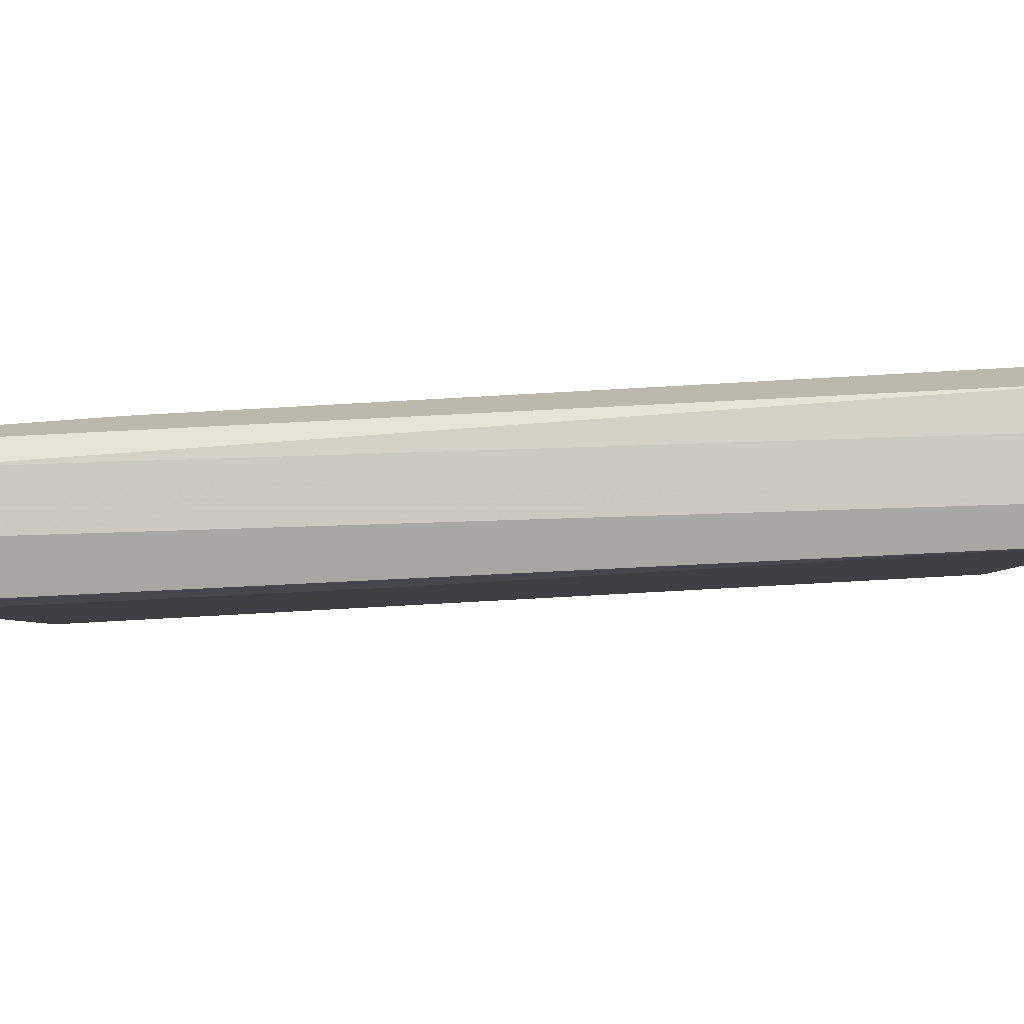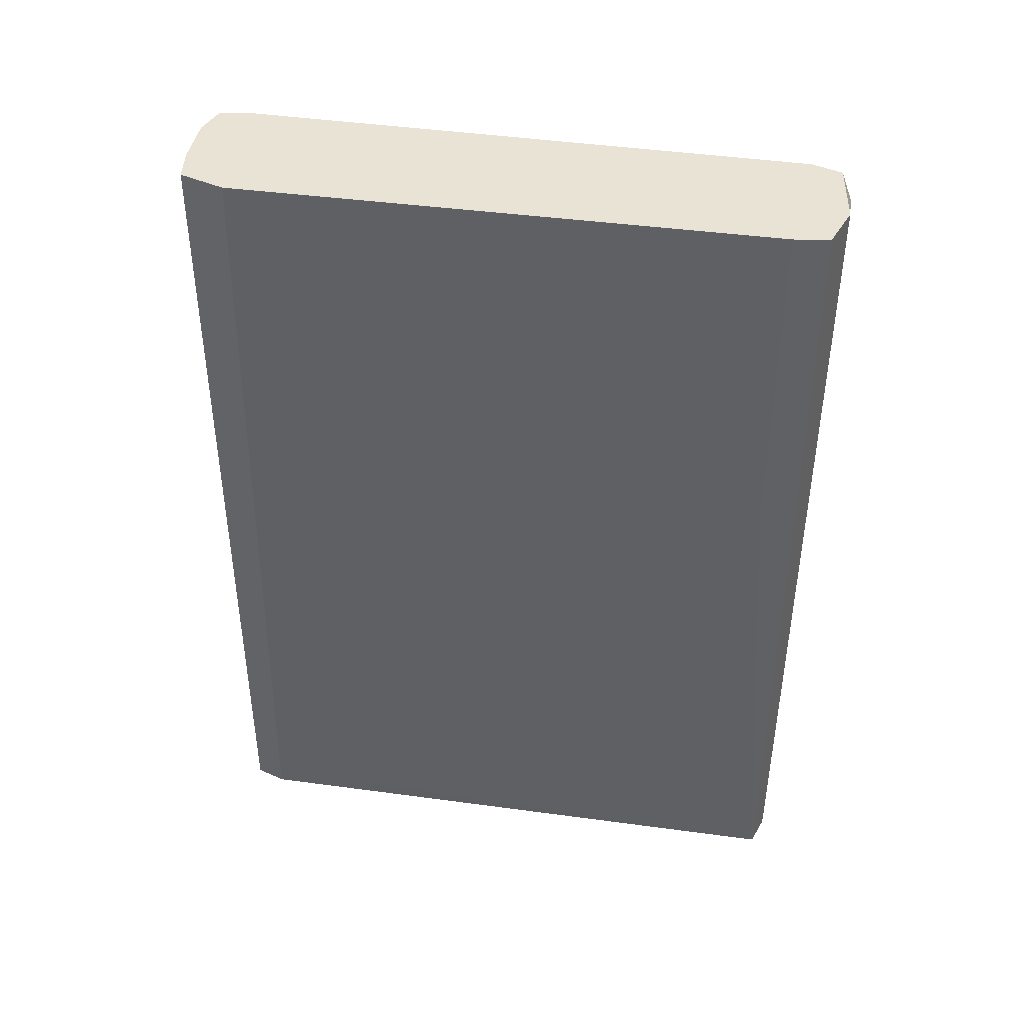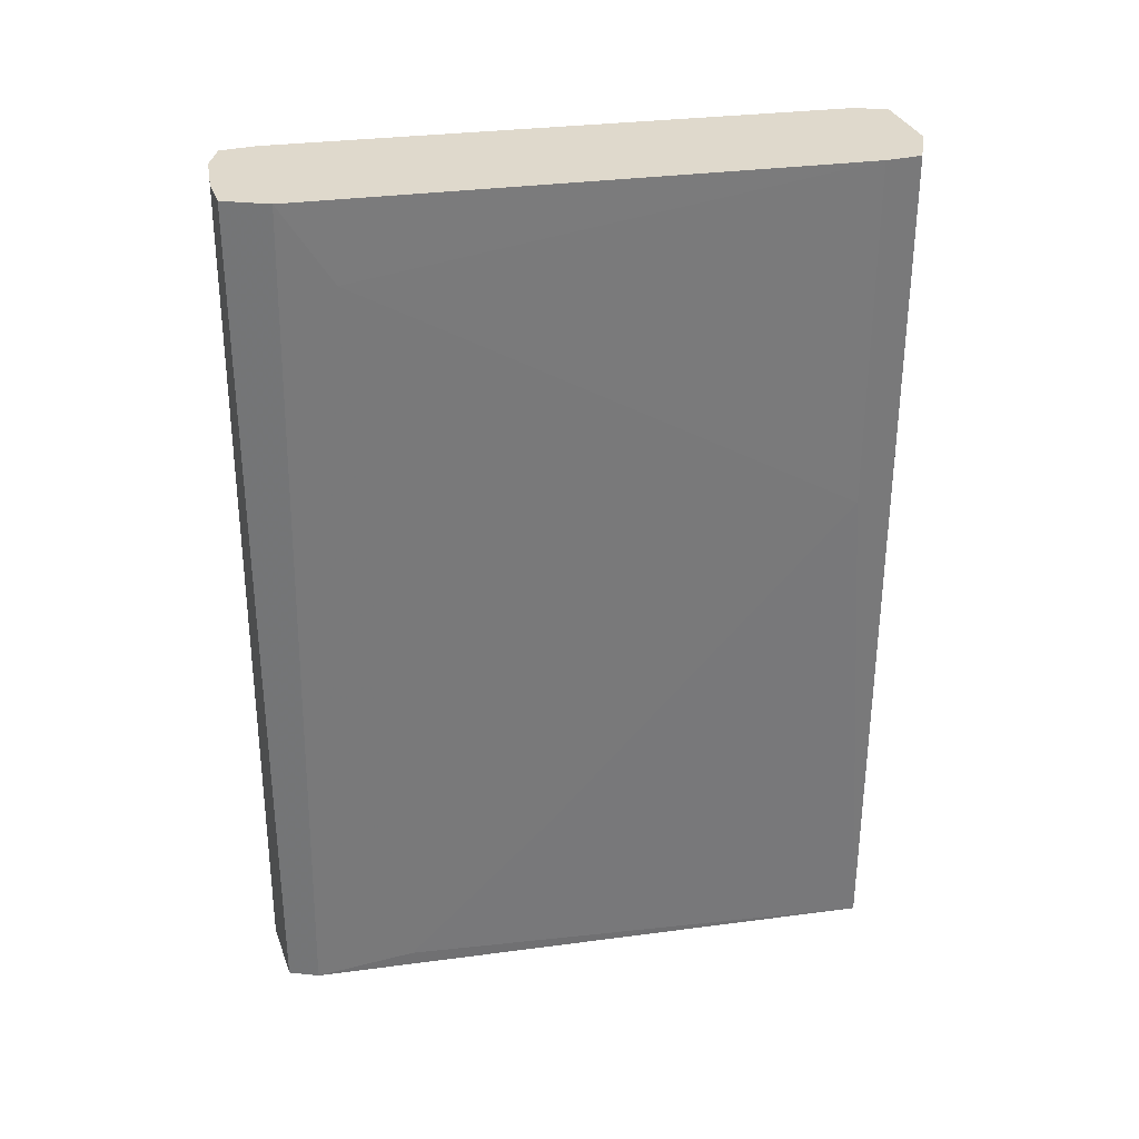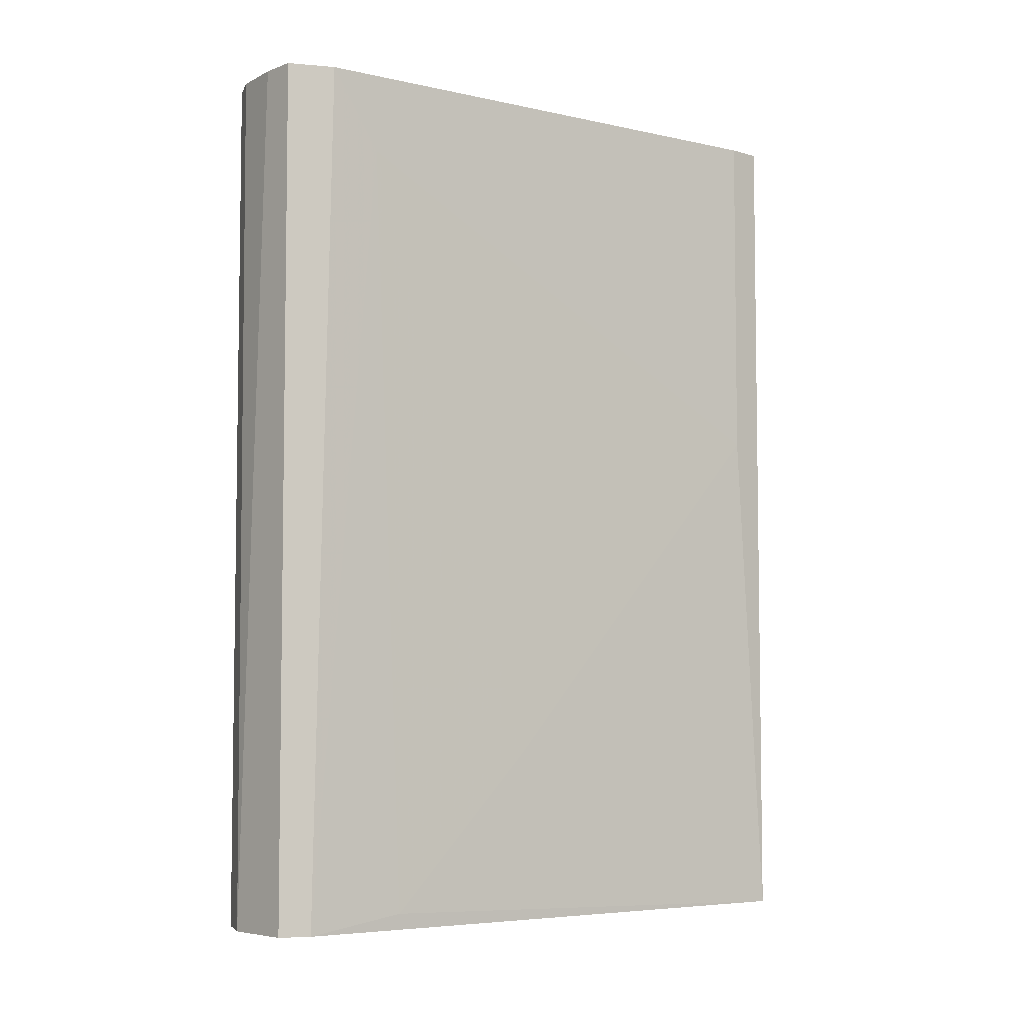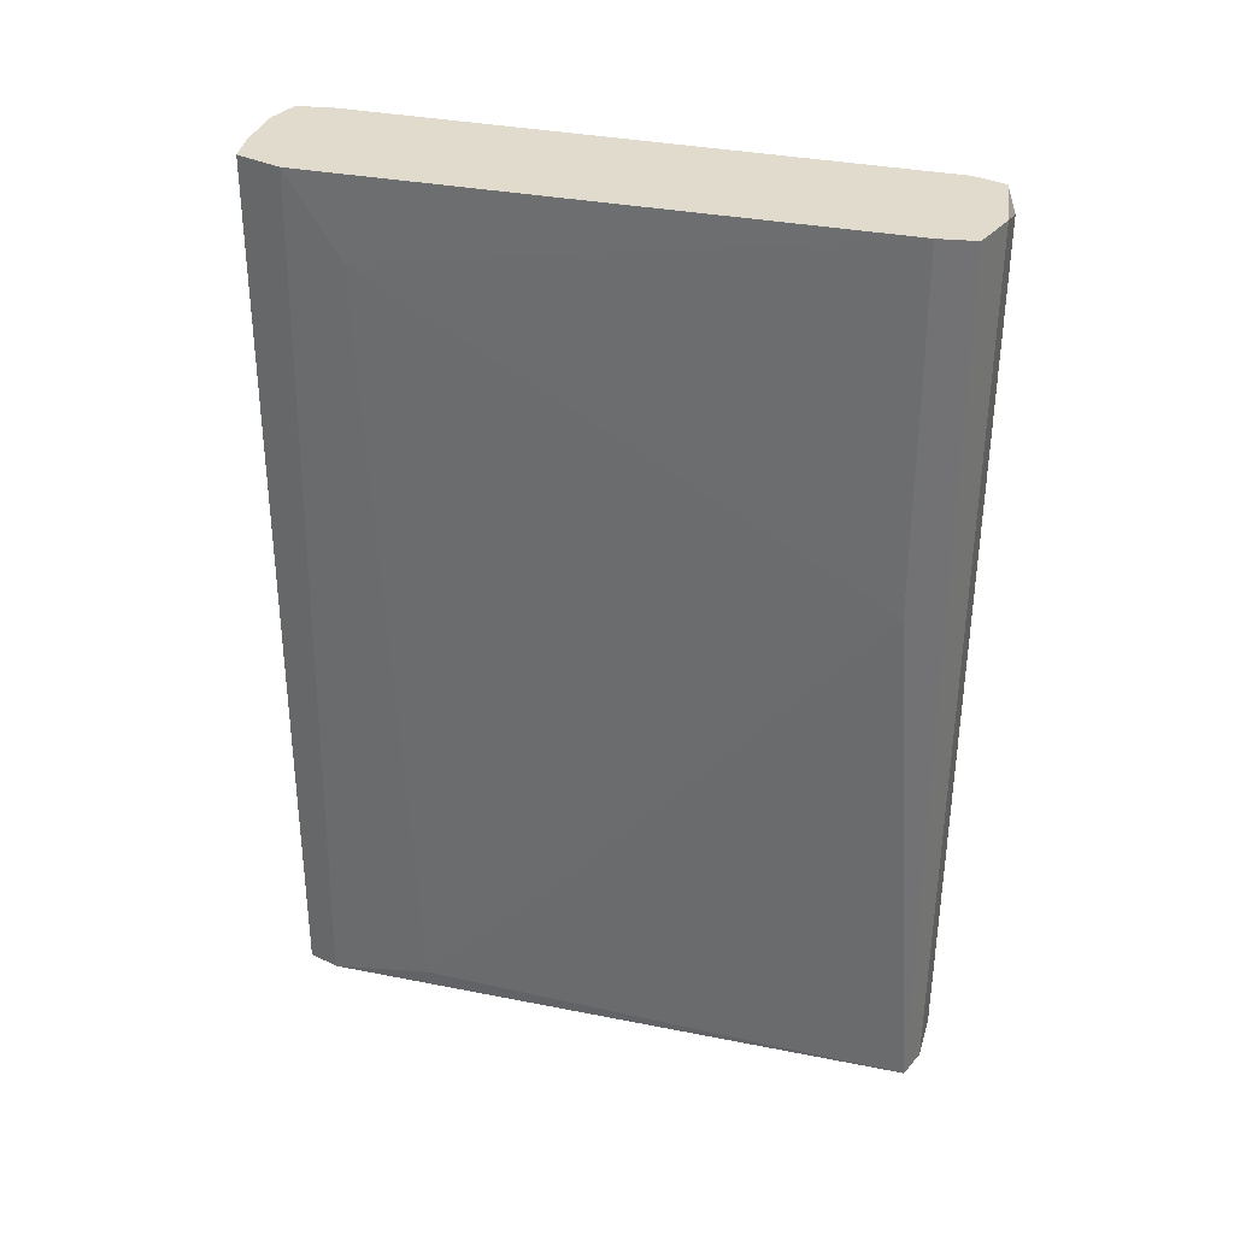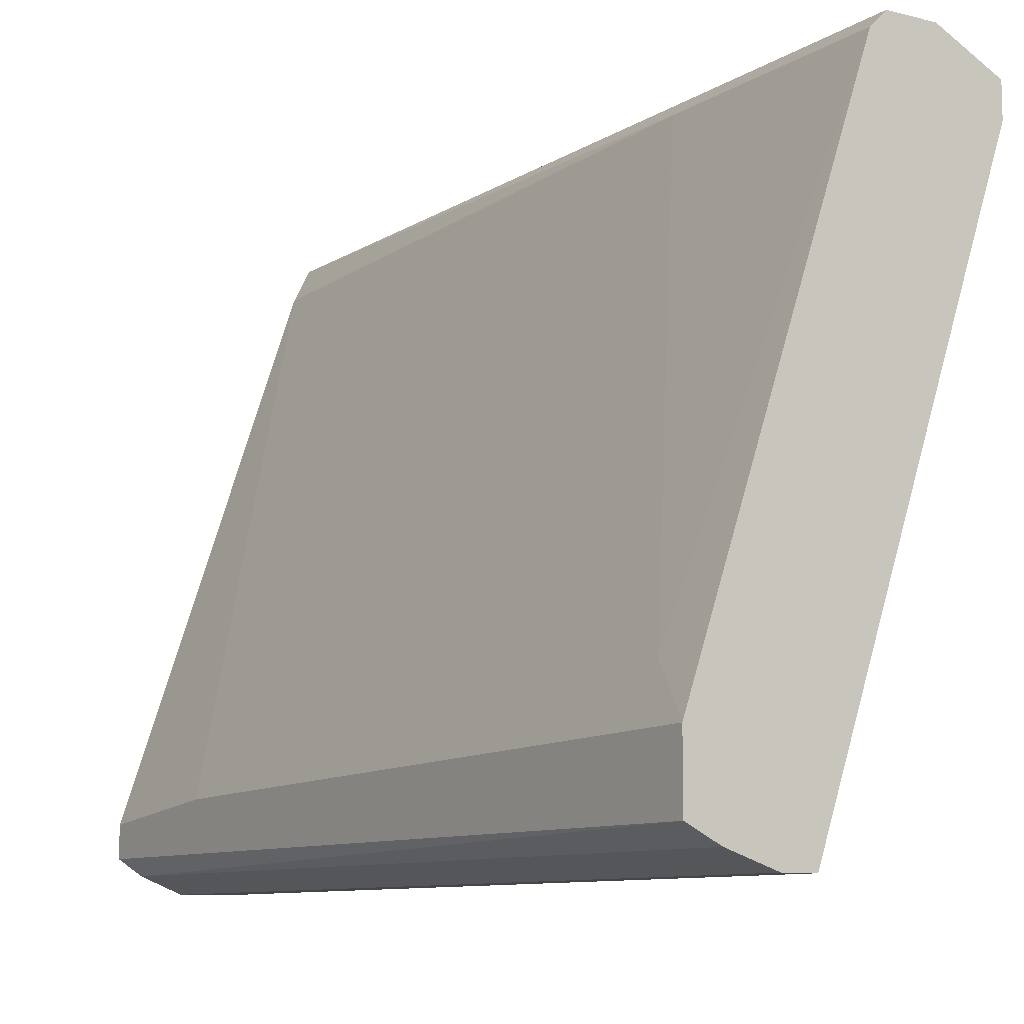
<metadata>
{"format":"obj","ext":"obj","renderer":"f3d","projection":"perspective","resolution":1024,"background":"white","views":[{"elev":-74.6,"azim":92.9,"up":"+Y"},{"elev":42.3,"azim":-61.8,"up":"+Z"},{"elev":32.3,"azim":-81.6,"up":"+Z"},{"elev":-5.4,"azim":-105.6,"up":"+Z"},{"elev":33.3,"azim":-55.8,"up":"+Z"},{"elev":-9.6,"azim":147.1,"up":"+Y"}]}
</metadata>
<code>
v -0.03325 0.005075 -0.004152
v -0.03325 0.005075 -0.01707
v -0.03325 0.004213 0.03029
v -0.02378 -0.02593 0.03029
v -0.02378 -0.02593 -0.01707
v -0.02378 -0.02334 0.02167
v -0.02378 -0.02421 0.03029
v -0.02378 -0.02248 -0.01707
v -0.03583 -0.01043 -0.007597
v -0.03583 0.005936 0.03029
v -0.0255 -0.02679 -0.01707
v -0.03411 0.005936 0.03029
v -0.03411 0.005936 -0.01707
v -0.03669 0.005936 -0.01707
v -0.03928 -0.000955 0.02598
v -0.02464 -0.0199 -0.01449
v -0.02464 -0.02679 0.02943
v -0.02464 -0.02076 0.01995
v -0.02722 -0.02765 0.03029
v -0.02981 -0.02765 0.03029
v -0.02981 -0.02765 -0.01707
v -0.04014 0.001629 0.03029
v -0.04014 0.00249 -0.01707
v -0.04014 0.004213 0.03029
v -0.04014 0.004213 -0.01707
v -0.03842 0.005075 0.03029
v -0.03842 -0.002681 -0.01621
v -0.02809 -0.02765 -0.01707
v -0.03067 -0.02593 0.03029
v -0.03067 -0.02593 0.01134
f 15 23 27
f 22 20 12
f 21 2 5
f 2 21 25
f 12 20 4
f 4 5 8
f 5 2 8
f 22 12 24
f 25 22 24
f 25 24 14
f 2 25 14
f 25 21 23
f 22 25 23
f 12 4 3
f 9 21 30
f 21 20 30
f 20 21 19
f 4 20 19
f 4 8 7
f 3 4 7
f 2 12 1
f 12 3 1
f 21 5 28
f 19 21 28
f 24 12 10
f 12 14 10
f 20 22 29
f 30 20 29
f 5 4 17
f 4 19 17
f 19 28 17
f 12 2 13
f 2 14 13
f 14 12 13
f 22 23 15
f 9 30 15
f 29 22 15
f 30 29 15
f 8 2 16
f 3 18 16
f 2 1 16
f 1 3 16
f 18 3 6
f 7 8 6
f 3 7 6
f 16 18 6
f 8 16 6
f 14 24 26
f 24 10 26
f 10 14 26
f 28 5 11
f 5 17 11
f 17 28 11
f 21 9 27
f 23 21 27
f 9 15 27

</code>
